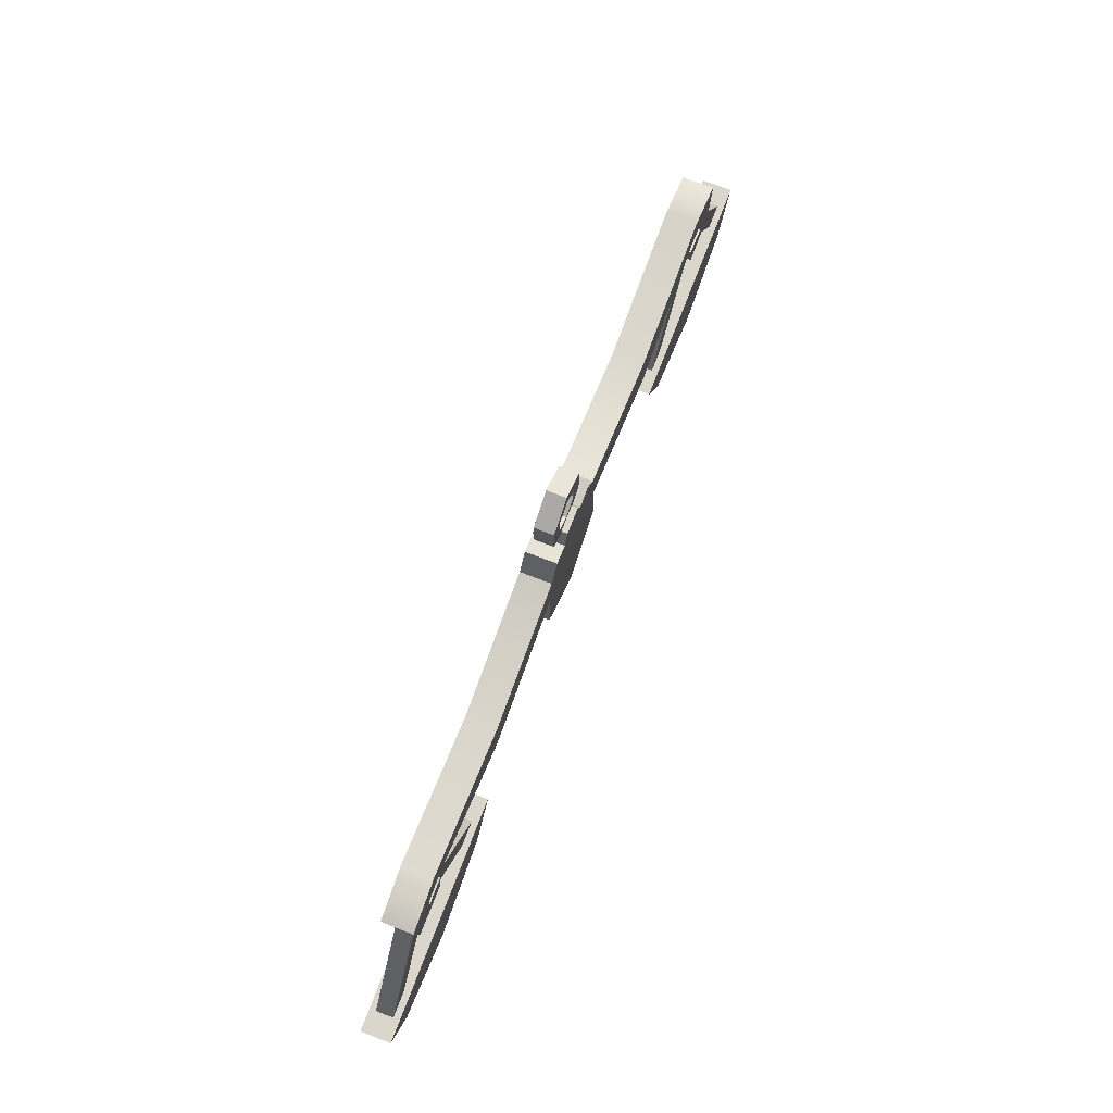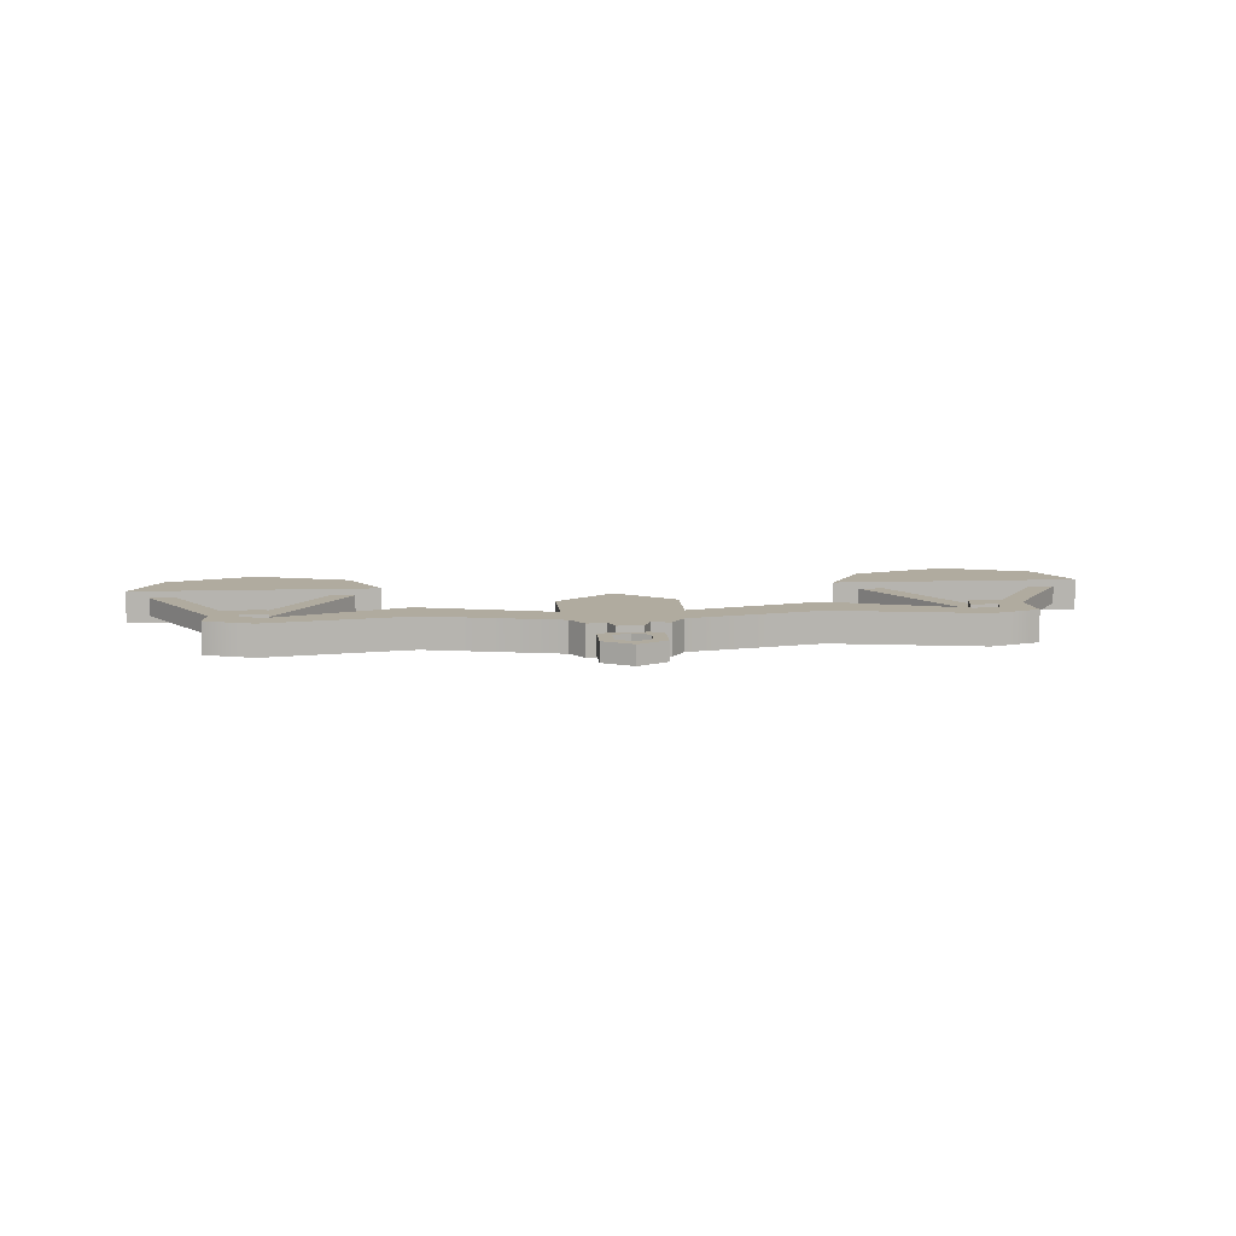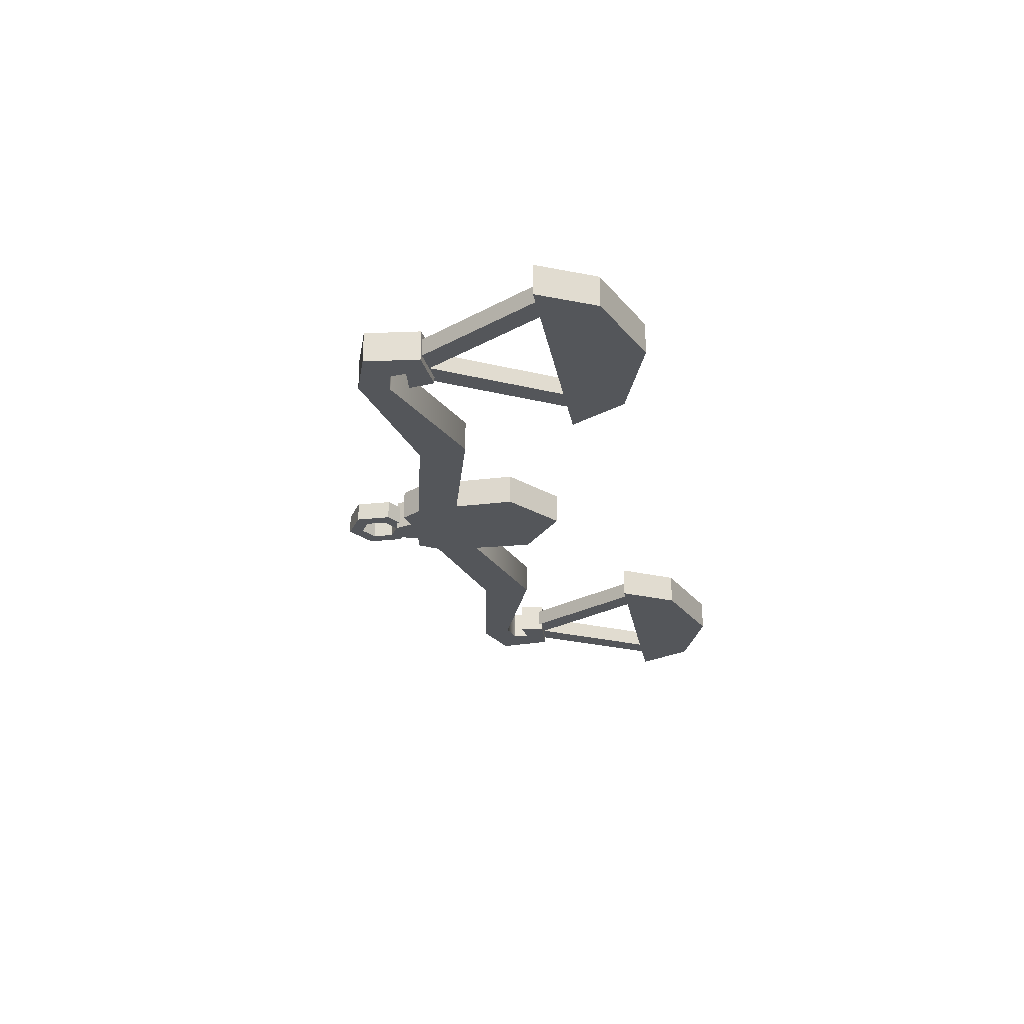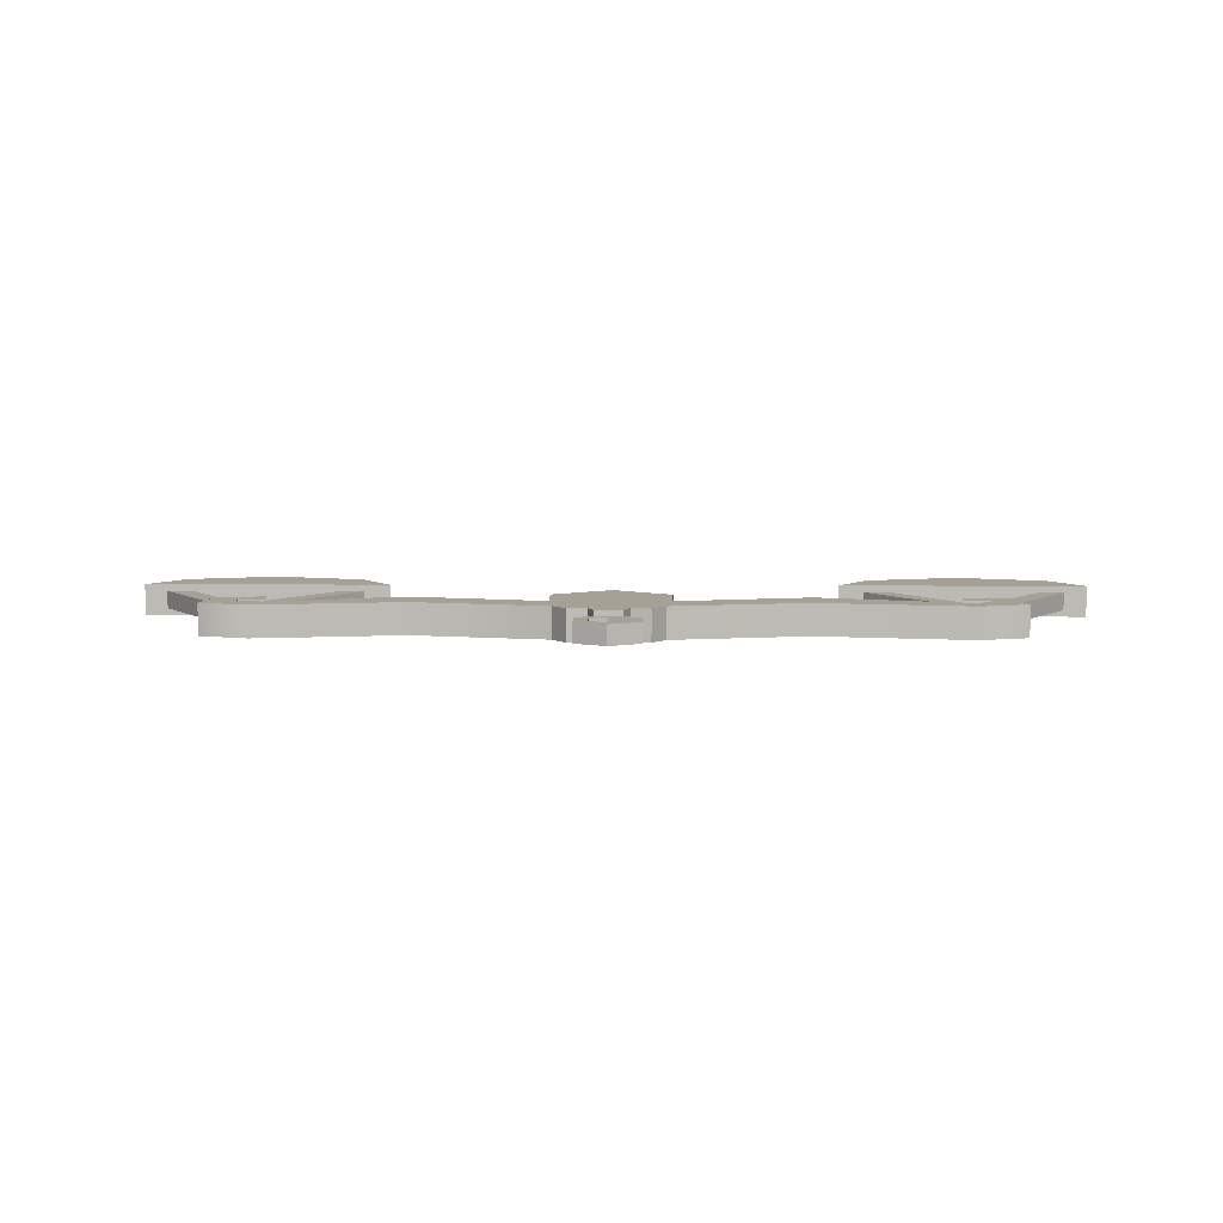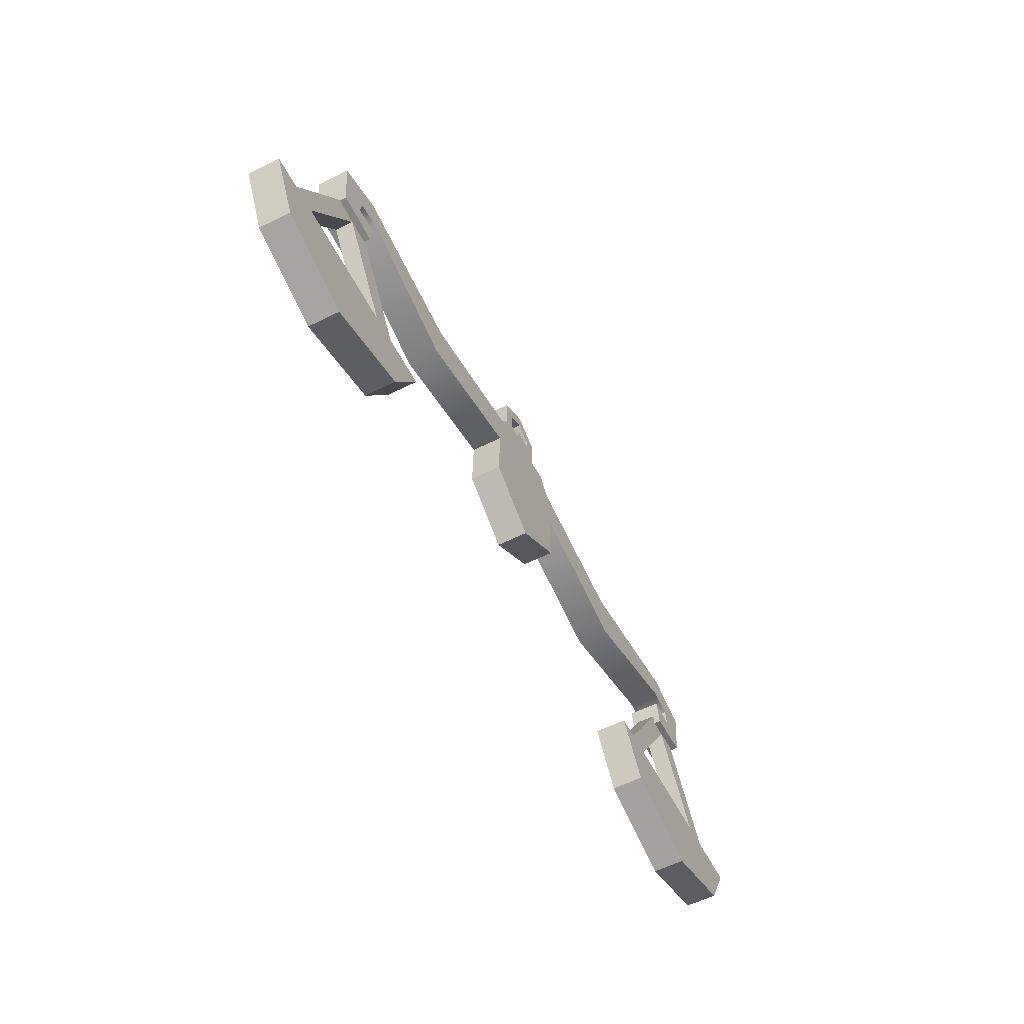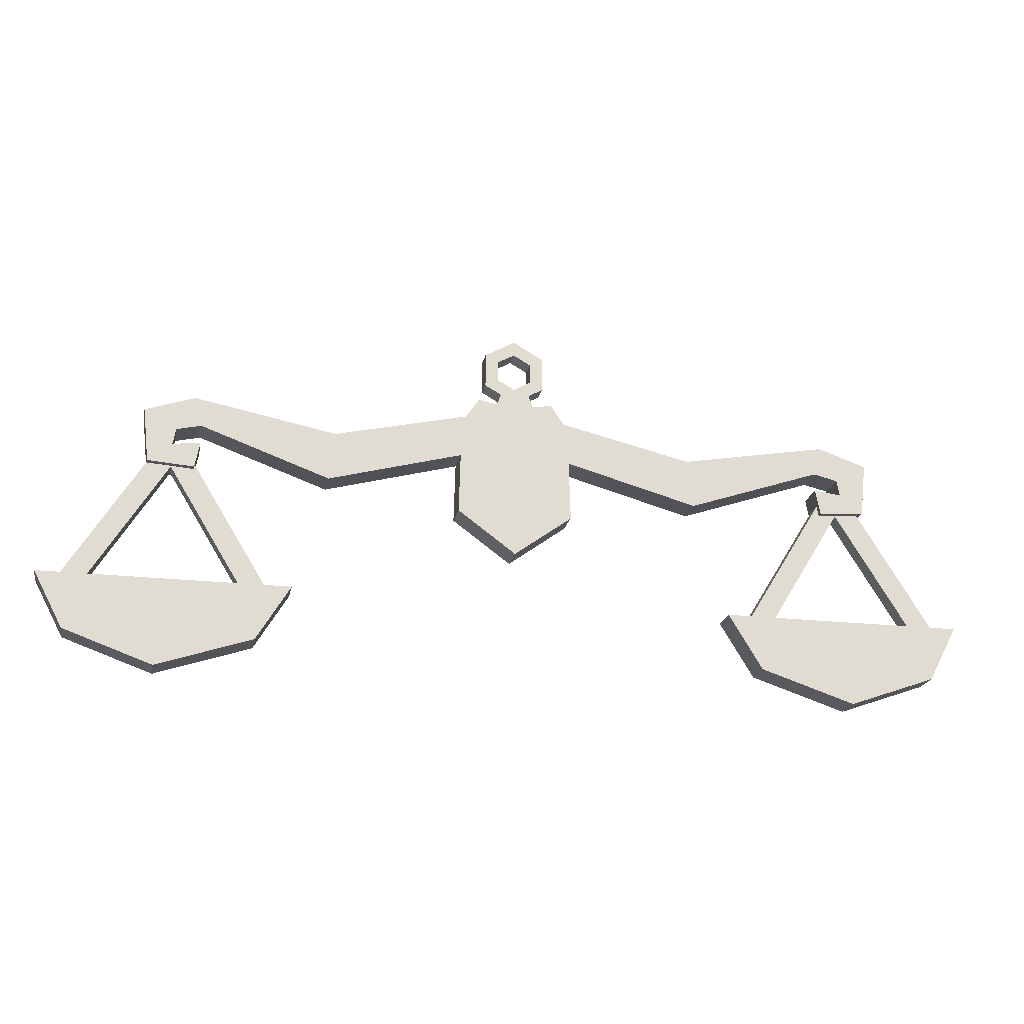
<metadata>
{"format":"obj","ext":"obj","renderer":"f3d","projection":"perspective","resolution":1024,"background":"white","views":[{"elev":73.5,"azim":-68.9,"up":"+Y"},{"elev":9.7,"azim":175.2,"up":"+Z"},{"elev":-25.3,"azim":-80.0,"up":"+Z"},{"elev":6.2,"azim":-178.8,"up":"+Z"},{"elev":-58.0,"azim":117.3,"up":"+Y"},{"elev":-21.1,"azim":168.5,"up":"+Y"}]}
</metadata>
<code>
v -32.54 1.922 -0.8278
v -32.54 1.922 0.8278
v -40.38 -10.85 -0.8278
v -40.38 -10.85 0.8278
v -42.12 -9.781 -0.8278
v -42.12 -9.781 0.8278
v -34.29 2.992 -0.8278
v -34.29 2.992 0.8278
v -20.97 -9.525 -1.443
v -44.08 -9.525 -1.443
v -41.29 -14.77 -1.443
v -33.06 -17.72 -1.443
v -24.13 -14.77 -1.443
v -20.97 -9.525 1.443
v -44.08 -9.525 1.443
v -41.29 -14.77 1.443
v -33.06 -17.72 1.443
v -24.13 -14.77 1.443
v 31.04 2.992 0.8278
v 31.04 2.992 -0.8278
v 23.21 -9.781 0.8278
v 23.21 -9.781 -0.8278
v 24.95 -10.85 0.8278
v 24.95 -10.85 -0.8278
v 32.79 1.922 0.8278
v 32.79 1.922 -0.8278
v 20.97 -9.525 1.443
v 44.08 -9.525 1.443
v 41.29 -14.77 1.443
v 33.06 -17.72 1.443
v 24.13 -14.77 1.443
v 20.97 -9.525 -1.443
v 44.08 -9.525 -1.443
v 41.29 -14.77 -1.443
v 33.06 -17.72 -1.443
v 24.13 -14.77 -1.443
v -31.04 2.992 -0.8278
v -31.04 2.992 0.8278
v -23.21 -9.781 -0.8278
v -23.21 -9.781 0.8278
v -24.95 -10.85 -0.8278
v -24.95 -10.85 0.8278
v -32.79 1.922 -0.8278
v -32.79 1.922 0.8278
v -2.5e-05 12.56 -0.8897
v 1.623 13.5 -0.8897
v 1.623 15.37 -0.8897
v -2.5e-05 16.31 -0.8897
v -1.623 15.37 -0.8897
v -1.623 13.5 -0.8897
v -3.6e-05 12.56 0.8897
v 1.623 13.5 0.8897
v 1.623 15.37 0.8897
v -3.6e-05 16.31 0.8897
v -1.623 15.37 0.8897
v -1.623 13.5 0.8897
v -3.6e-05 11.16 0.8897
v 2.841 12.8 0.8897
v 2.841 16.08 0.8897
v -3.6e-05 17.72 0.8897
v -2.841 16.08 0.8897
v -2.841 12.8 0.8897
v -2.5e-05 11.16 -0.8897
v 2.841 12.8 -0.8897
v 2.841 16.08 -0.8897
v -2.5e-05 17.72 -0.8897
v -2.841 16.08 -0.8897
v -2.841 12.8 -0.8897
v 3.582 10.92 1.443
v 4.874 9.02 1.443
v 17.45 6.095 1.443
v 30.84 8.64 1.443
v 35.45 7.044 1.443
v 34.87 1.951 1.443
v 30.54 1.647 1.443
v 30.08 4.079 1.443
v 32.67 3.775 1.443
v 32.4 5.295 1.443
v 30.08 5.827 1.443
v 17.98 1.458 1.443
v 5.33 4.915 1.443
v 5.483 -0.7855 1.443
v -3.6e-05 -4.814 1.443
v 3.582 10.92 -1.443
v 4.874 9.02 -1.443
v 17.45 6.095 -1.443
v 30.84 8.64 -1.443
v 35.45 7.044 -1.443
v 34.87 1.951 -1.443
v 30.54 1.647 -1.443
v 30.08 4.079 -1.443
v 32.67 3.775 -1.443
v 32.4 5.295 -1.443
v 30.08 5.827 -1.443
v 17.98 1.458 -1.443
v 5.33 4.915 -1.443
v 5.483 -0.7855 -1.443
v -2.5e-05 -4.814 -1.443
v -3.582 10.92 1.443
v -4.874 9.02 1.443
v -17.31 6.095 1.443
v -31.28 8.64 1.443
v -35.88 7.044 1.443
v -35.31 1.951 1.443
v -30.97 1.647 1.443
v -30.52 4.079 1.443
v -33.1 3.775 1.443
v -32.83 5.295 1.443
v -30.52 5.827 1.443
v -17.84 1.458 1.443
v -5.331 4.915 1.443
v -5.483 -0.7855 1.443
v -3.582 10.92 -1.443
v -4.874 9.02 -1.443
v -17.31 6.095 -1.443
v -31.28 8.64 -1.443
v -35.88 7.044 -1.443
v -35.31 1.951 -1.443
v -30.97 1.647 -1.443
v -30.52 4.079 -1.443
v -33.1 3.775 -1.443
v -32.83 5.295 -1.443
v -30.52 5.827 -1.443
v -17.84 1.458 -1.443
v -5.331 4.915 -1.443
v -5.483 -0.7855 -1.443
v -1.791 10.57 1.443
v 1.791 10.57 1.443
v -1.791 10.57 -1.443
v 1.791 10.57 -1.443
v -1.2 12.22 1.443
v 1.2 12.22 1.443
v 1.2 12.22 -1.443
v -1.2 12.22 -1.443
v 32.54 1.922 0.8278
v 32.54 1.922 -0.8278
v 40.38 -10.85 0.8278
v 40.38 -10.85 -0.8278
v 42.12 -9.781 0.8278
v 42.12 -9.781 -0.8278
v 34.29 2.992 0.8278
v 34.29 2.992 -0.8278
f 1 2 4 3
f 5 6 8 7
f 2 8 6 4
f 7 1 3 5
f 18 14 15 16
f 16 17 18
f 10 9 13 11
f 13 12 11
f 9 10 15 14
f 10 11 16 15
f 11 12 17 16
f 12 13 18 17
f 13 9 14 18
f 19 20 22 21
f 23 24 26 25
f 20 26 24 22
f 25 19 21 23
f 36 32 33 34
f 34 35 36
f 28 27 31 29
f 31 30 29
f 27 28 33 32
f 28 29 34 33
f 29 30 35 34
f 30 31 36 35
f 31 27 32 36
f 37 38 40 39
f 41 42 44 43
f 38 44 42 40
f 43 37 39 41
f 46 45 51 52
f 47 46 52 53
f 48 47 53 54
f 49 48 54 55
f 50 49 55 56
f 45 50 56 51
f 52 51 57 58
f 53 52 58 59
f 54 53 59 60
f 55 54 60 61
f 56 55 61 62
f 51 56 62 57
f 58 57 63 64
f 59 58 64 65
f 60 59 65 66
f 61 60 66 67
f 62 61 67 68
f 57 62 68 63
f 64 63 45 46
f 65 64 46 47
f 66 65 47 48
f 67 66 48 49
f 68 67 49 50
f 63 68 50 45
f 96 125 129 130
f 96 130 84 85
f 90 91 92 89
f 88 89 92 93
f 87 88 93 94
f 86 87 94 95
f 86 95 96 85
f 69 128 81 70
f 77 76 75 74
f 77 74 73 78
f 78 73 72 79
f 79 72 71 80
f 81 80 71 70
f 130 128 69 84
f 69 70 85 84
f 70 71 86 85
f 71 72 87 86
f 72 73 88 87
f 73 74 89 88
f 74 75 90 89
f 75 76 91 90
f 76 77 92 91
f 77 78 93 92
f 78 79 94 93
f 79 80 95 94
f 80 81 96 95
f 81 82 97 96
f 82 83 98 97
f 125 114 113 129
f 119 118 121 120
f 117 122 121 118
f 116 123 122 117
f 115 124 123 116
f 115 114 125 124
f 99 100 111 127
f 107 104 105 106
f 107 108 103 104
f 108 109 102 103
f 109 110 101 102
f 111 100 101 110
f 127 129 113 99
f 99 113 114 100
f 100 114 115 101
f 101 115 116 102
f 102 116 117 103
f 103 117 118 104
f 104 118 119 105
f 105 119 120 106
f 106 120 121 107
f 107 121 122 108
f 108 122 123 109
f 109 123 124 110
f 110 124 125 111
f 111 125 126 112
f 112 126 98 83
f 131 132 133 134
f 81 111 83 82
f 127 128 132 131
f 128 130 133 132
f 130 129 134 133
f 129 127 131 134
f 128 127 111 81
f 83 111 112
f 125 98 126
f 96 97 98 125
f 135 136 138 137
f 139 140 142 141
f 136 142 140 138
f 141 135 137 139

</code>
